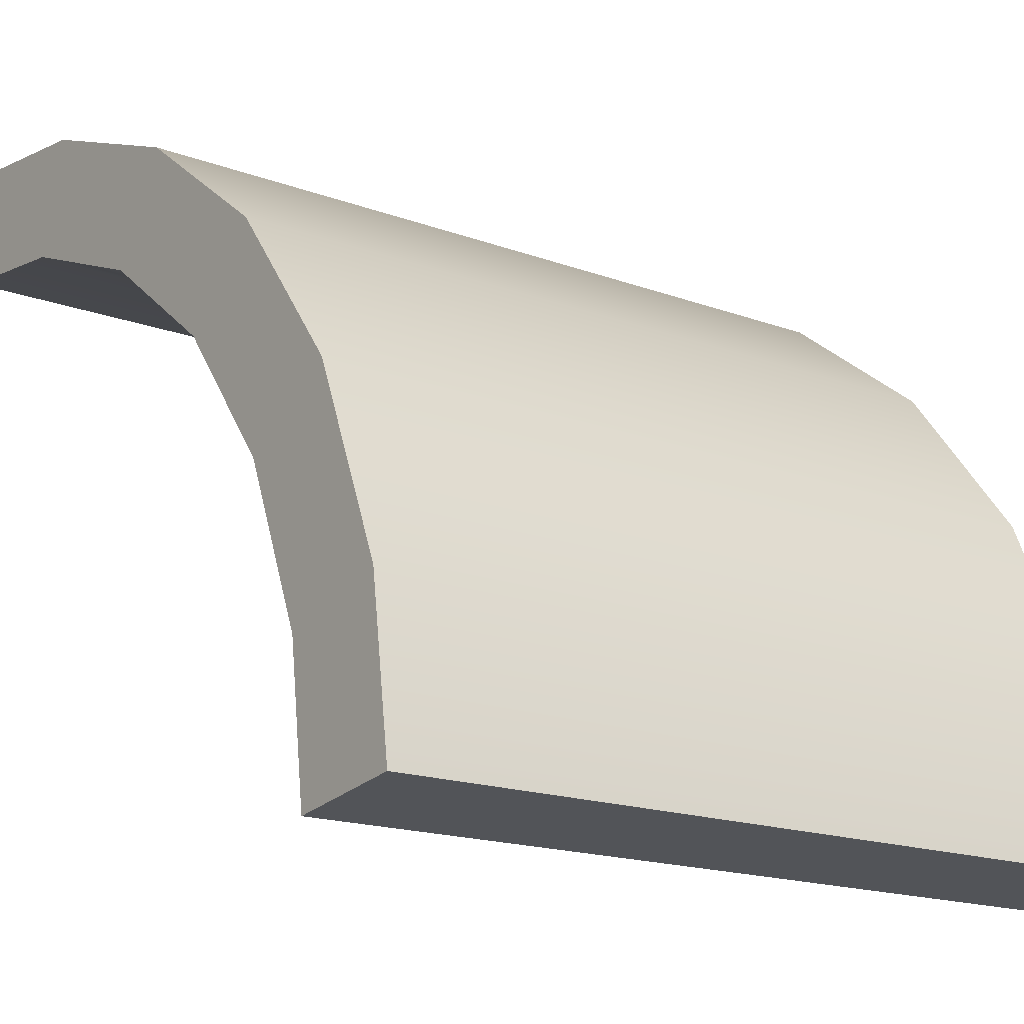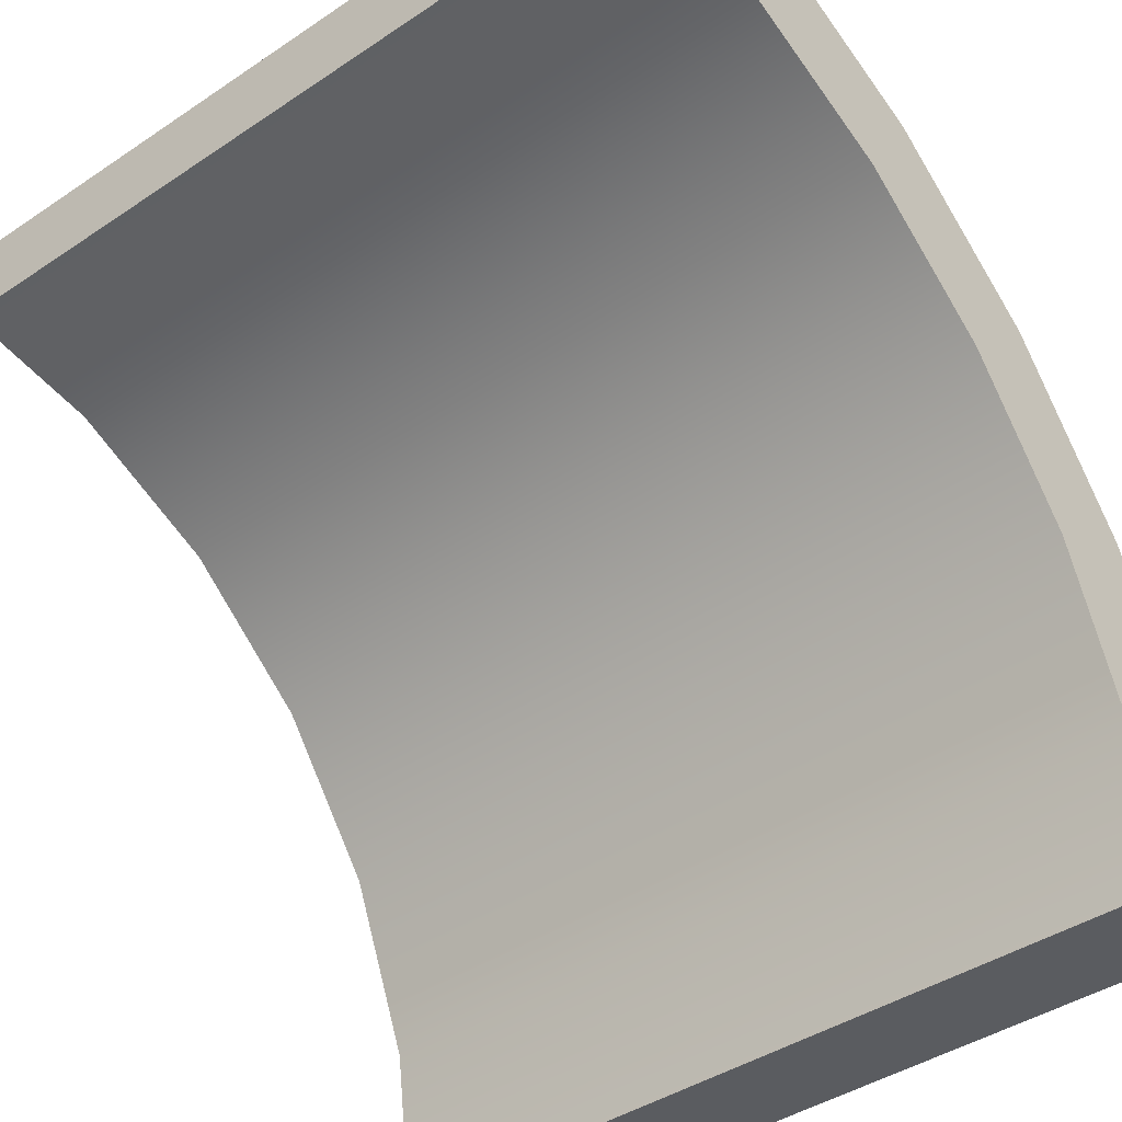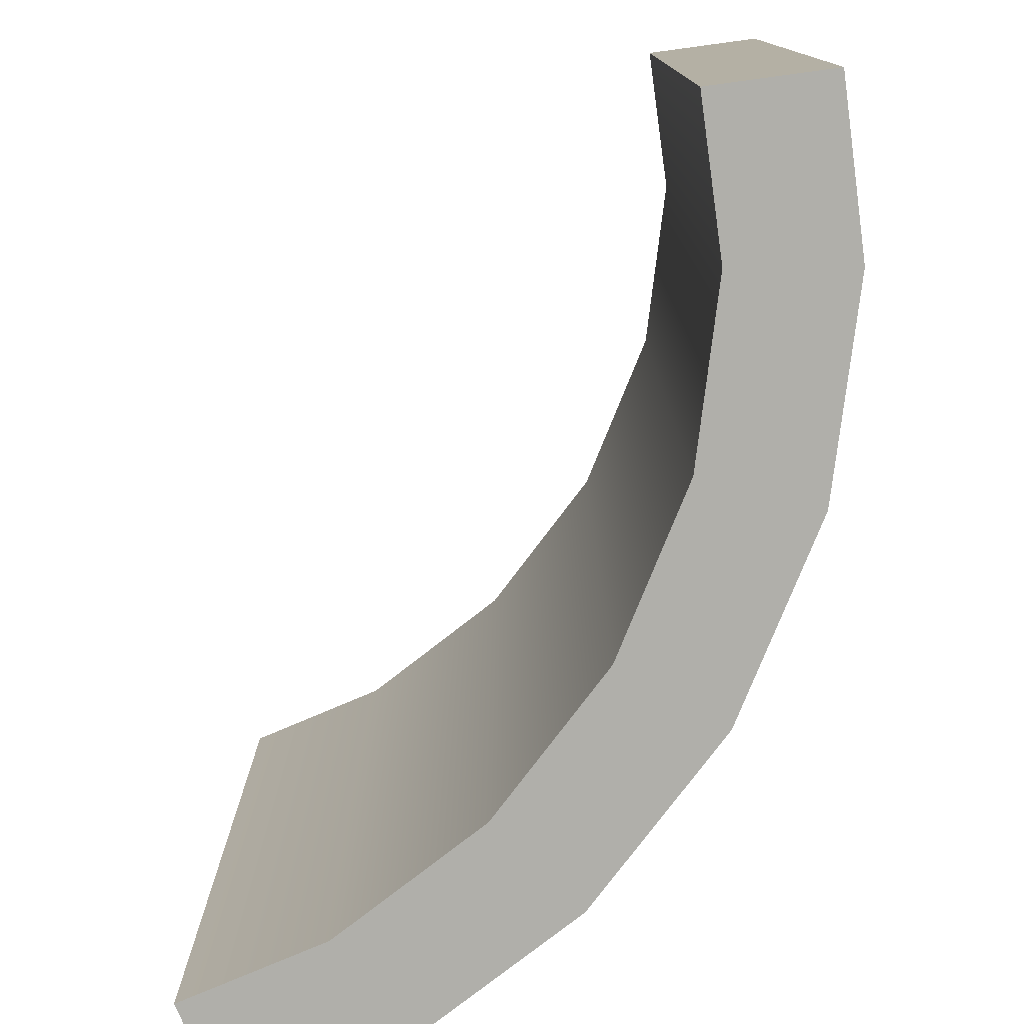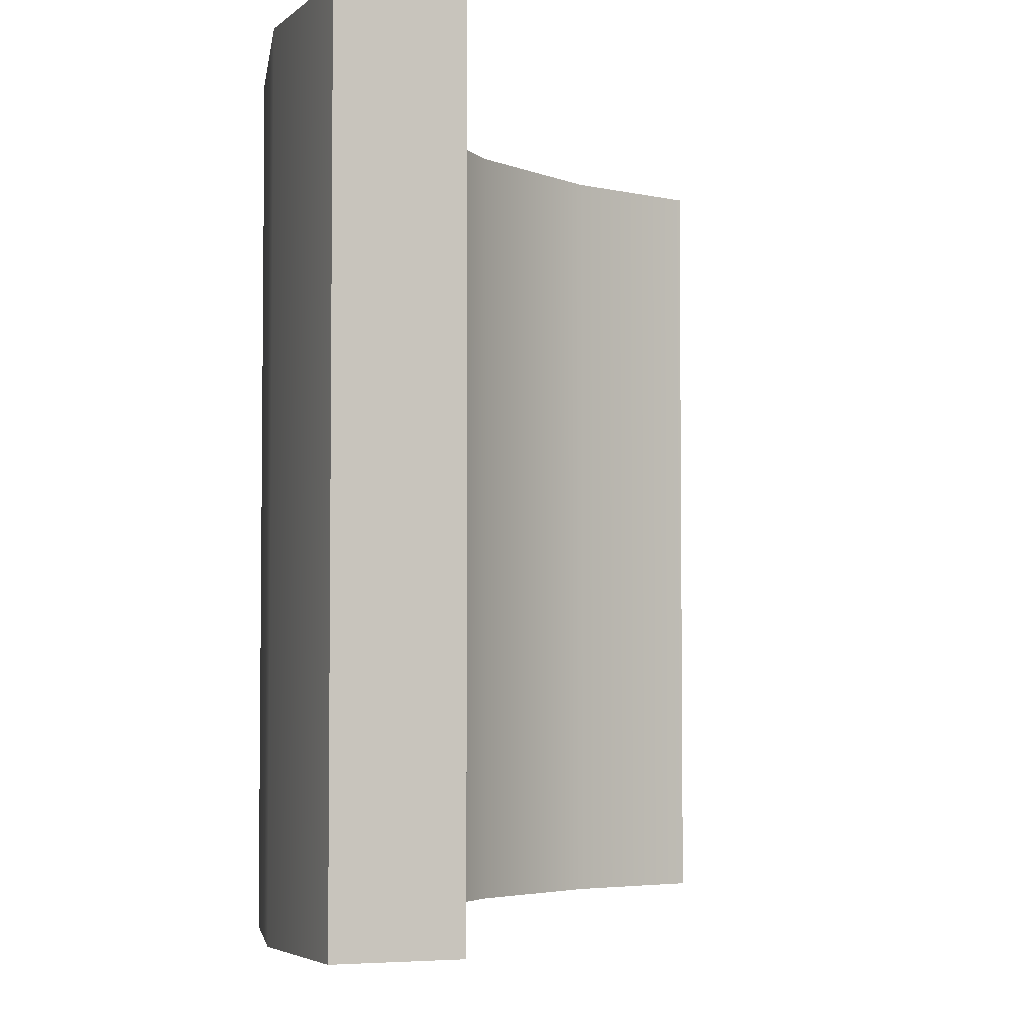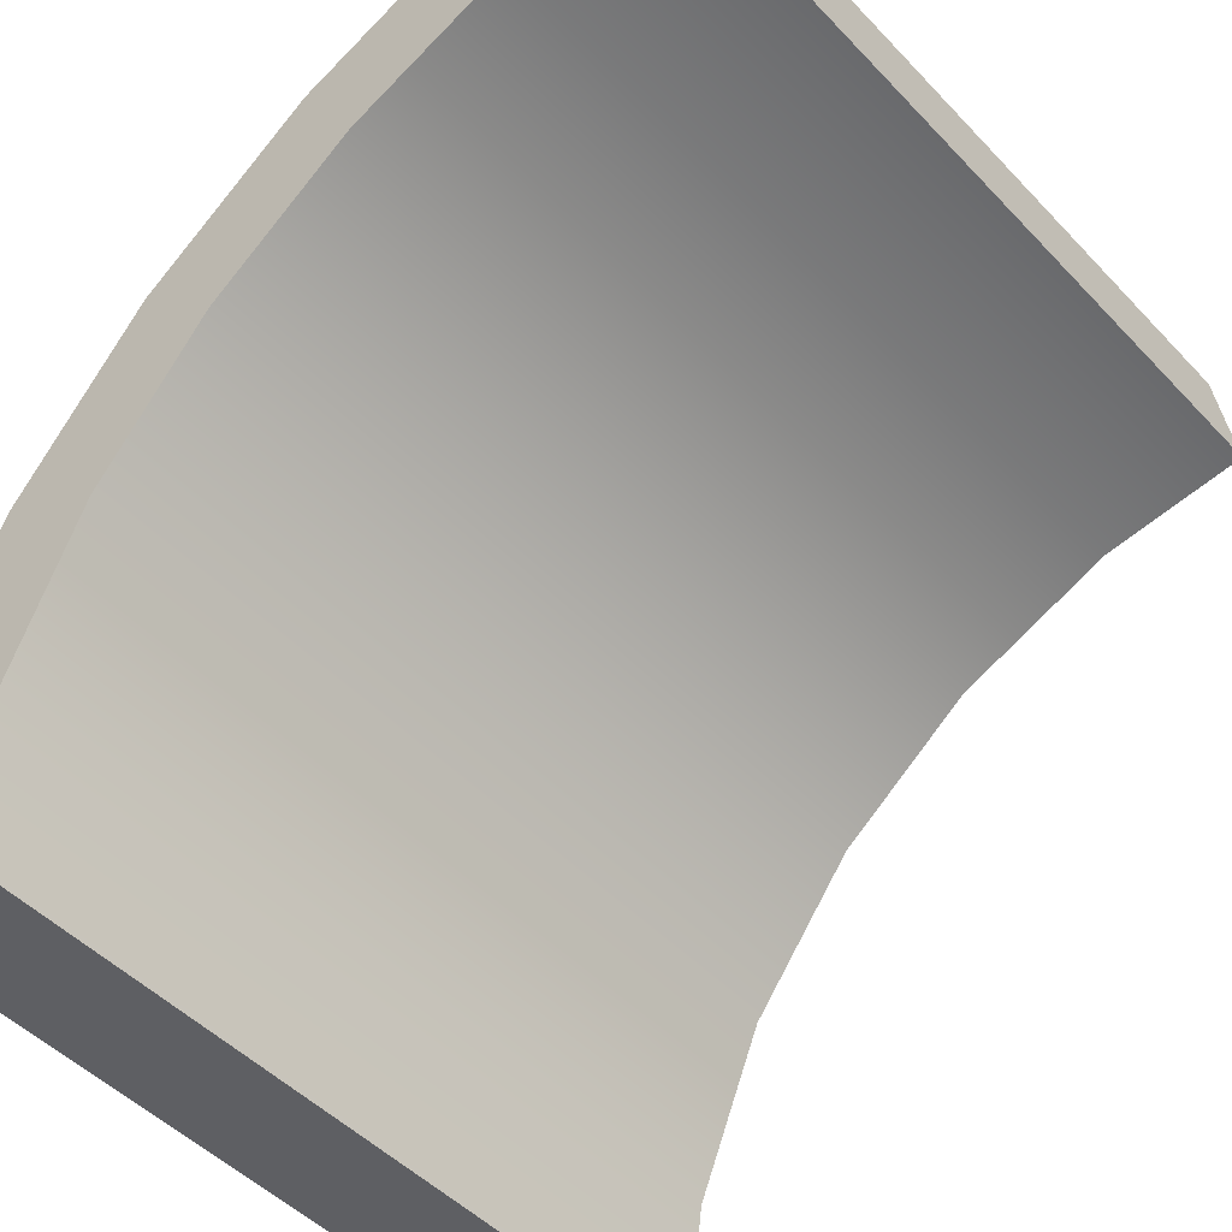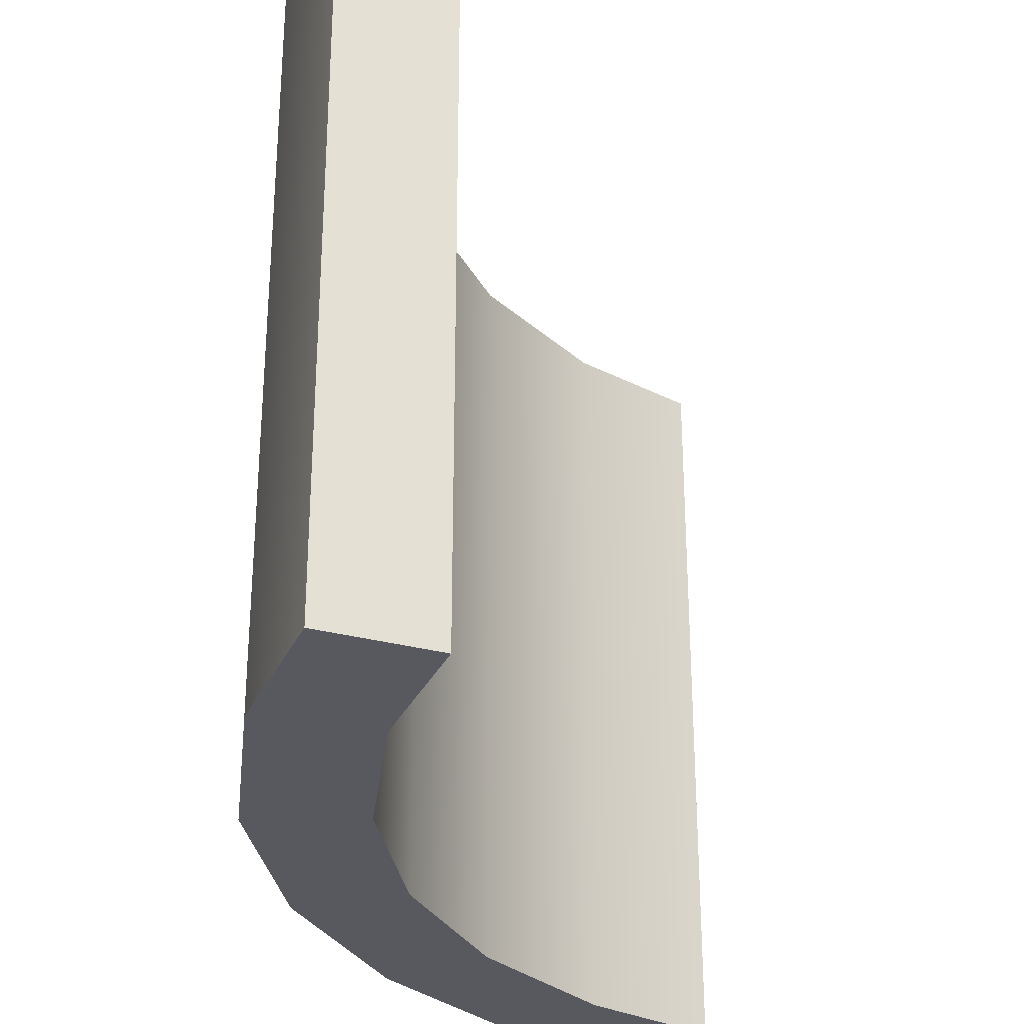
<metadata>
{"format":"obj","ext":"obj","renderer":"f3d","projection":"perspective","resolution":1024,"background":"white","views":[{"elev":-17.1,"azim":53.4,"up":"+Z"},{"elev":-41.2,"azim":-50.7,"up":"+Z"},{"elev":-78.0,"azim":-74.5,"up":"+Y"},{"elev":-4.2,"azim":149.8,"up":"+Y"},{"elev":-47.7,"azim":-139.4,"up":"+Z"},{"elev":-30.4,"azim":151.0,"up":"+Y"}]}
</metadata>
<code>
v 0.75 -0.35 1.665
v 0.147 -0.35 1.915
v 0.147 2.35 1.915
v 0.75 2.35 1.665
v 1.268 -0.35 1.268
v 1.268 2.35 1.268
v 1.665 -0.35 0.75
v 1.665 2.35 0.75
v -0.381 2.35 1.987
v -0.381 -0.35 1.987
v 1.915 -0.35 0.147
v 1.915 2.35 0.147
v 1.987 2.35 -0.381
v 1.987 -0.35 -0.381
v 0.85 -0.35 1.838
v 0.1993 -0.35 2.108
v 0.1993 2.35 2.108
v 0.85 2.35 1.838
v 1.409 -0.35 1.409
v 1.409 2.35 1.409
v 1.838 -0.35 0.85
v 1.838 2.35 0.85
v -0.3539 2.35 2.185
v -0.3539 -0.35 2.185
v 2.108 -0.35 0.1993
v 2.108 2.35 0.1993
v 2.185 2.35 -0.3539
v 2.185 -0.35 -0.3539
v 0.0948 -0.35 1.722
v 0.0948 2.35 1.722
v 1.126 -0.35 1.126
v 1.126 2.35 1.126
v 1.492 -0.35 0.65
v 1.492 2.35 0.65
v -0.4081 2.35 1.789
v -0.4081 -0.35 1.789
v 1.722 -0.35 0.0948
v 1.722 2.35 0.0948
v 0.65 2.35 1.492
v 1.789 2.35 -0.4081
v 1.789 -0.35 -0.4081
v 0.65 -0.35 1.492
f 3 39 30
f 1 31 5
f 9 30 35
f 9 36 10
f 14 40 13
f 10 29 2
f 21 26 22
f 16 18 17
f 15 20 18
f 19 22 20
f 26 28 27
f 24 17 23
f 8 26 12
f 6 22 8
f 7 25 21
f 5 21 19
f 11 28 25
f 12 27 13
f 2 24 10
f 13 28 14
f 10 23 9
f 3 23 17
f 1 19 15
f 4 17 18
f 1 16 2
f 4 20 6
f 38 33 34
f 39 29 30
f 32 42 39
f 34 31 32
f 40 37 38
f 30 36 35
f 2 42 1
f 6 39 4
f 12 34 8
f 8 32 6
f 11 33 37
f 7 31 33
f 14 37 41
f 13 38 12
f 3 4 39
f 1 42 31
f 9 3 30
f 9 35 36
f 14 41 40
f 10 36 29
f 21 25 26
f 16 15 18
f 15 19 20
f 19 21 22
f 26 25 28
f 24 16 17
f 8 22 26
f 6 20 22
f 7 11 25
f 5 7 21
f 11 14 28
f 12 26 27
f 2 16 24
f 13 27 28
f 10 24 23
f 3 9 23
f 1 5 19
f 4 3 17
f 1 15 16
f 4 18 20
f 38 37 33
f 39 42 29
f 32 31 42
f 34 33 31
f 40 41 37
f 30 29 36
f 2 29 42
f 6 32 39
f 12 38 34
f 8 34 32
f 11 7 33
f 7 5 31
f 14 11 37
f 13 40 38

</code>
